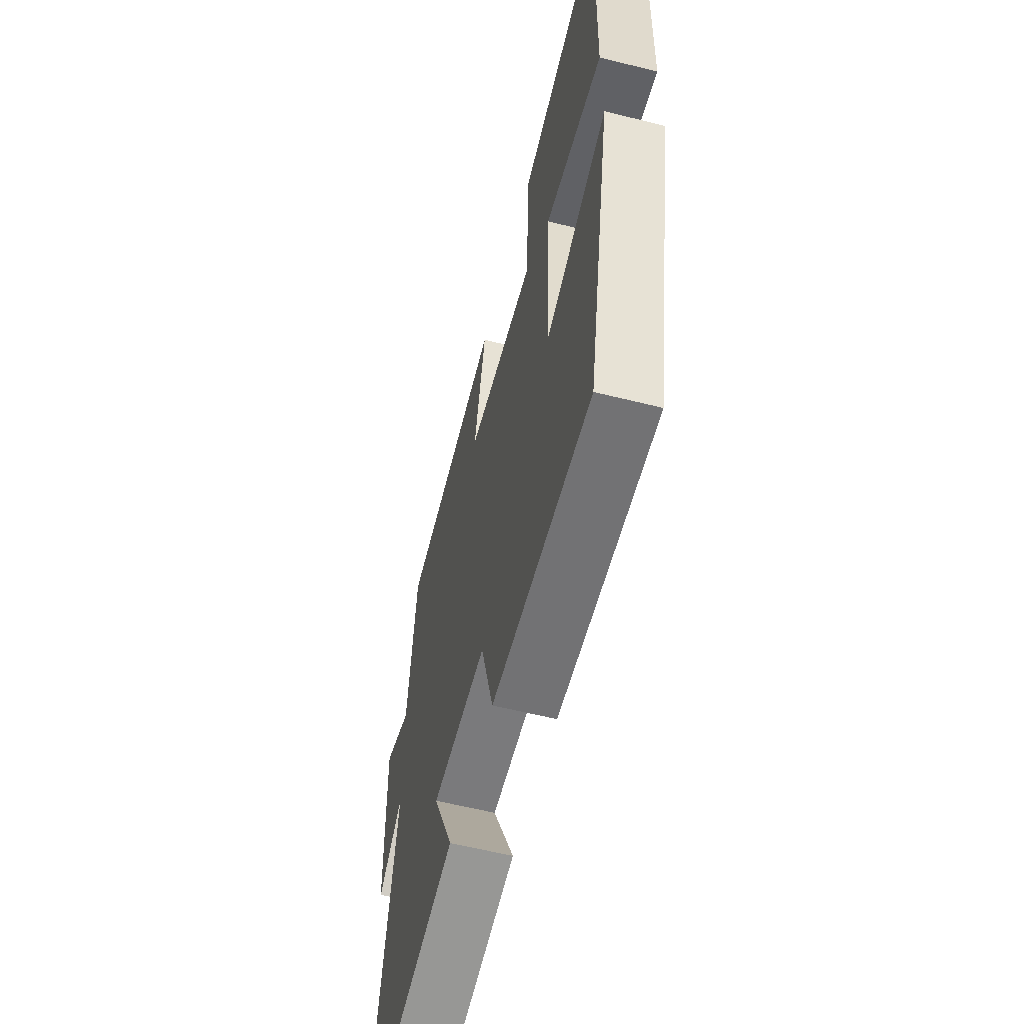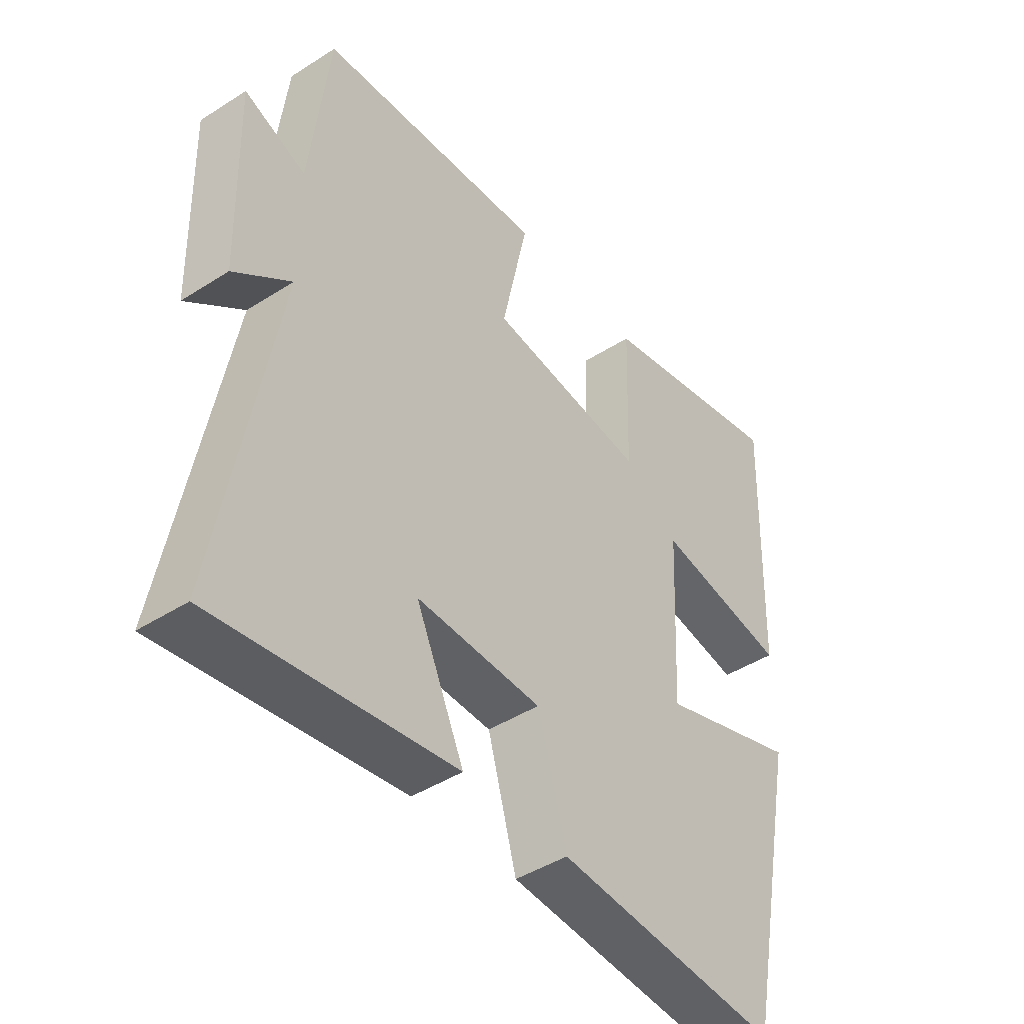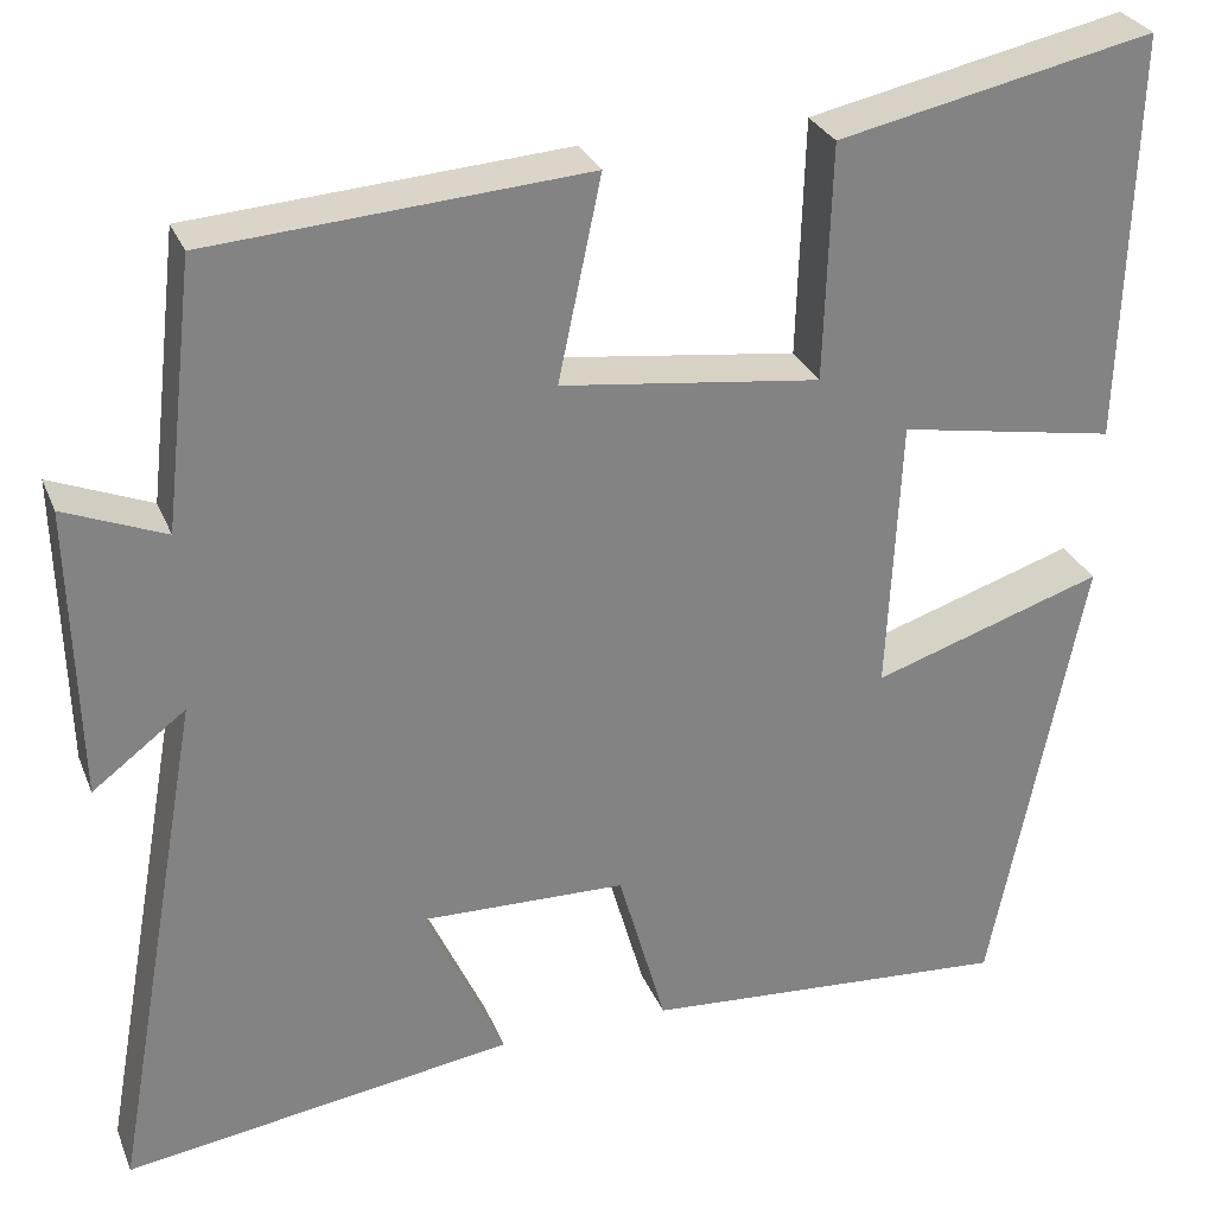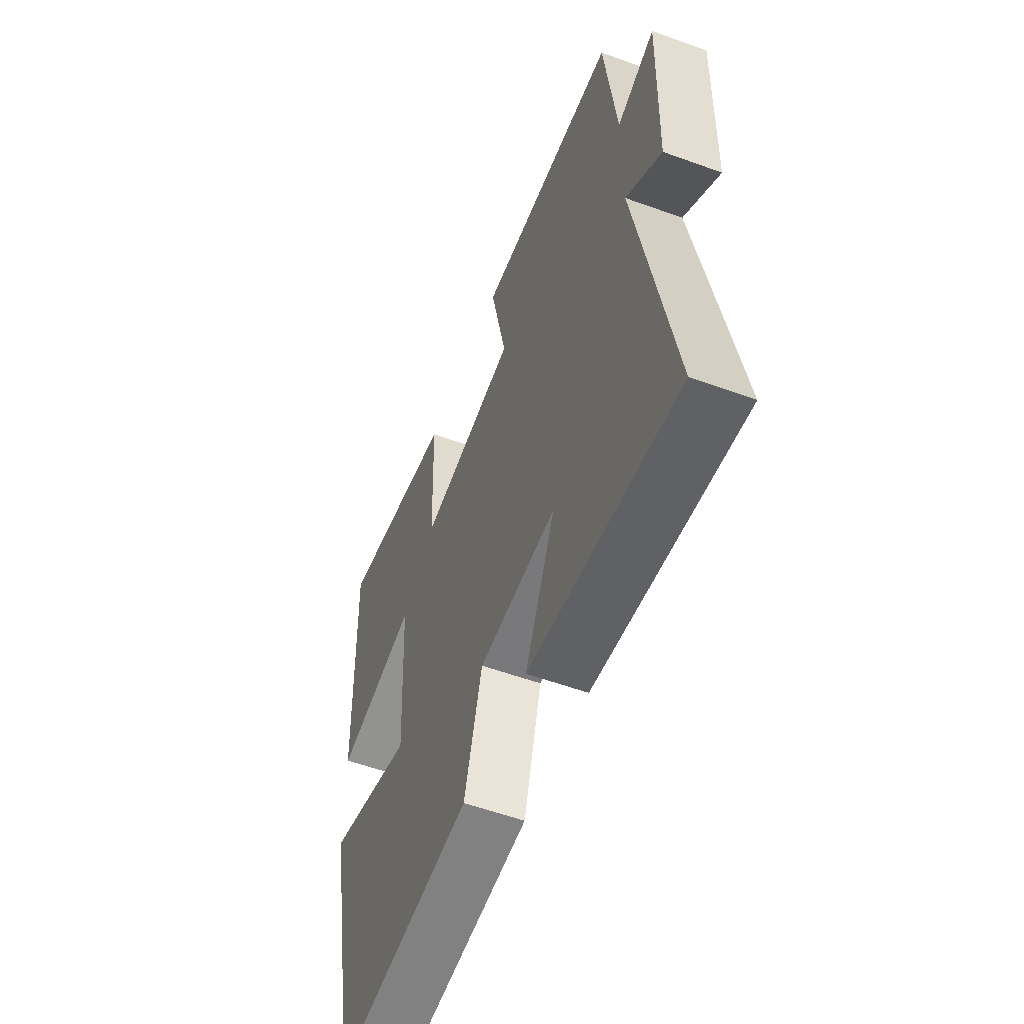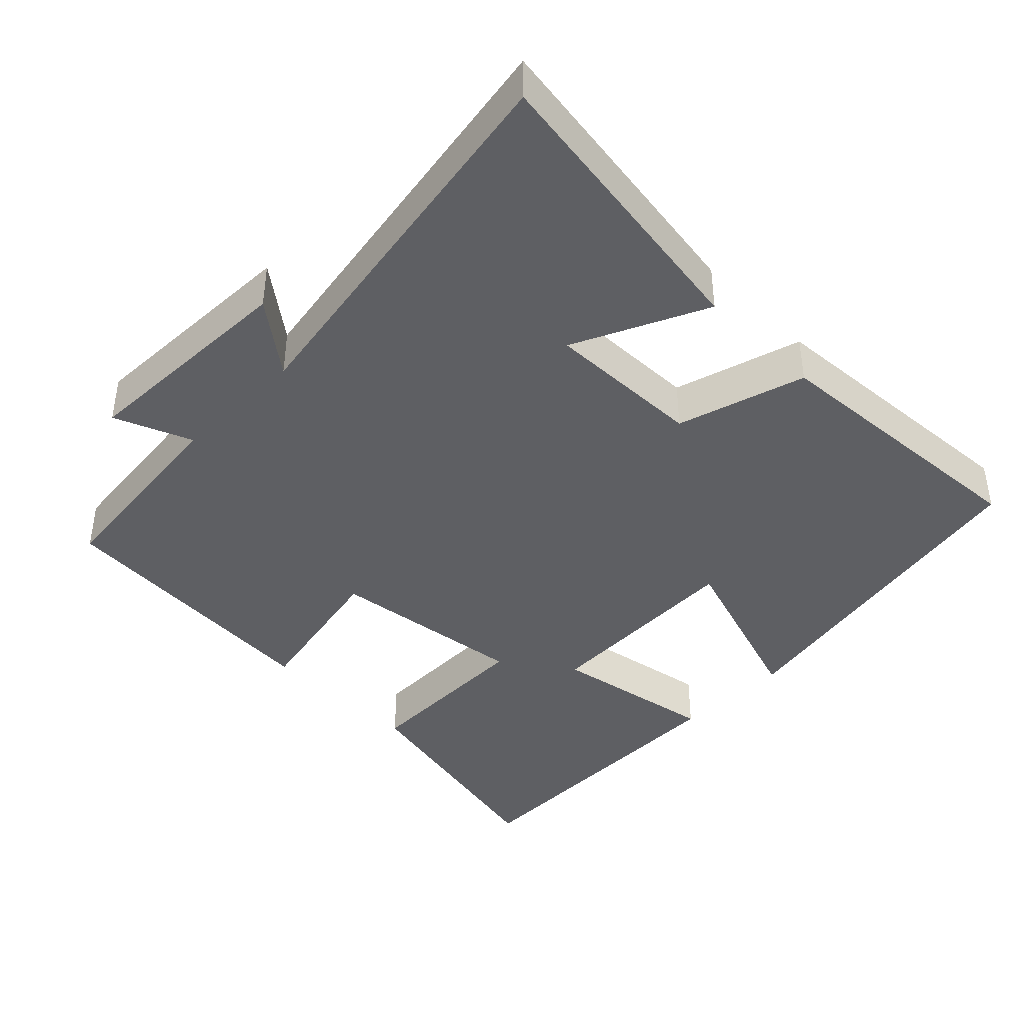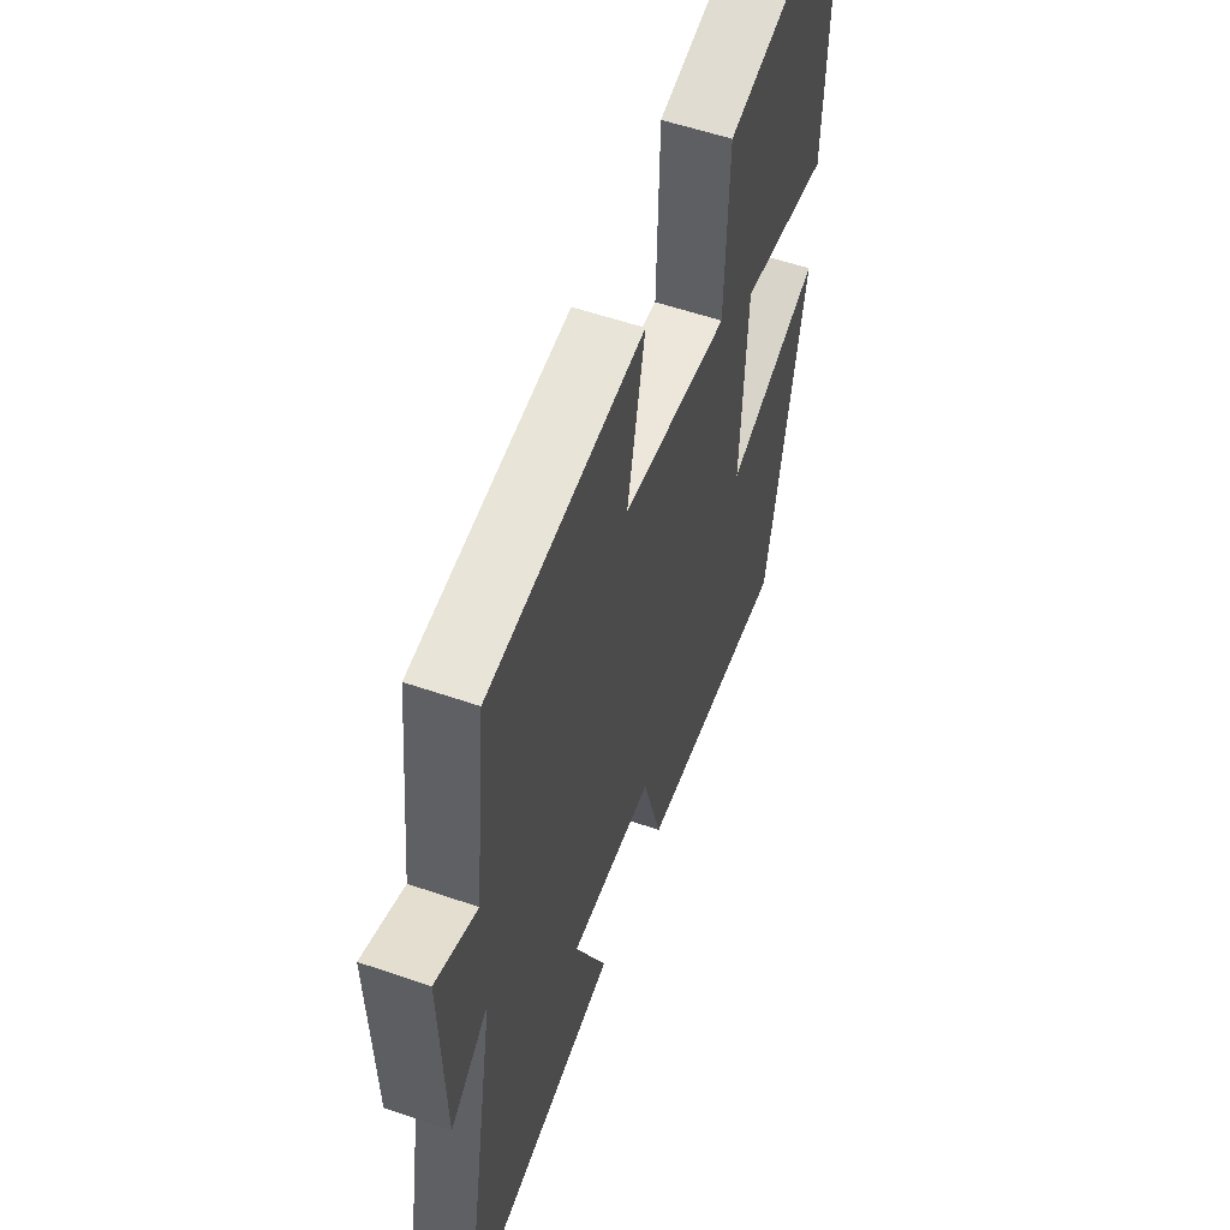
<metadata>
{"format":"obj","ext":"obj","renderer":"f3d","projection":"perspective","resolution":1024,"background":"white","views":[{"elev":-59.8,"azim":-104.4,"up":"+Z"},{"elev":-44.2,"azim":126.9,"up":"+Z"},{"elev":29.0,"azim":160.7,"up":"+Z"},{"elev":-56.3,"azim":69.2,"up":"+Z"},{"elev":-41.0,"azim":134.8,"up":"+Y"},{"elev":55.9,"azim":109.9,"up":"+Z"}]}
</metadata>
<code>
v 0.467 0.07 0.472
v 0.5 0.07 0.186
v 0.608 0.07 0.23
v 0.6 0.07 -0.084
v 0.5 0.07 -0.008
v 0.599 0.07 -0.561
v 0.18 0.07 -0.5
v 0.265 0.07 -0.314
v 0.045 0.07 -0.32
v -0.006 0.07 -0.5
v -0.402 0.07 -0.529
v -0.5 0.07 -0.038
v -0.253 0.07 -0.118
v -0.267 0.07 0.176
v -0.5 0.07 0.134
v -0.513 0.07 0.572
v -0.175 0.07 0.5
v -0.167 0.07 0.247
v 0.111 0.07 0.283
v 0.065 0.07 0.5
v 0.467 0 0.472
v 0.5 0 0.186
v 0.608 0 0.23
v 0.6 0 -0.084
v 0.5 0 -0.008
v 0.599 0 -0.561
v 0.18 0 -0.5
v 0.265 0 -0.314
v 0.045 0 -0.32
v -0.006 0 -0.5
v -0.402 0 -0.529
v -0.5 0 -0.038
v -0.253 0 -0.118
v -0.267 0 0.176
v -0.5 0 0.134
v -0.513 0 0.572
v -0.175 0 0.5
v -0.167 0 0.247
v 0.111 0 0.283
v 0.065 0 0.5
f 19 20 1 2
f 18 19 2
f 15 16 17 18
f 14 15 18
f 13 14 18 2
f 10 11 12 13
f 9 10 13
f 8 9 13 2
f 5 6 7 8
f 5 8 2 3
f 3 4 5
f 22 21 40 39
f 22 39 38
f 38 37 36 35
f 38 35 34
f 22 38 34 33
f 33 32 31 30
f 33 30 29
f 22 33 29 28
f 28 27 26 25
f 23 22 28 25
f 25 24 23
f 1 21 22 2
f 2 22 23 3
f 3 23 24 4
f 4 24 25 5
f 5 25 26 6
f 6 26 27 7
f 7 27 28 8
f 8 28 29 9
f 9 29 30 10
f 10 30 31 11
f 11 31 32 12
f 12 32 33 13
f 13 33 34 14
f 14 34 35 15
f 15 35 36 16
f 16 36 37 17
f 17 37 38 18
f 18 38 39 19
f 19 39 40 20
f 20 40 21 1

</code>
